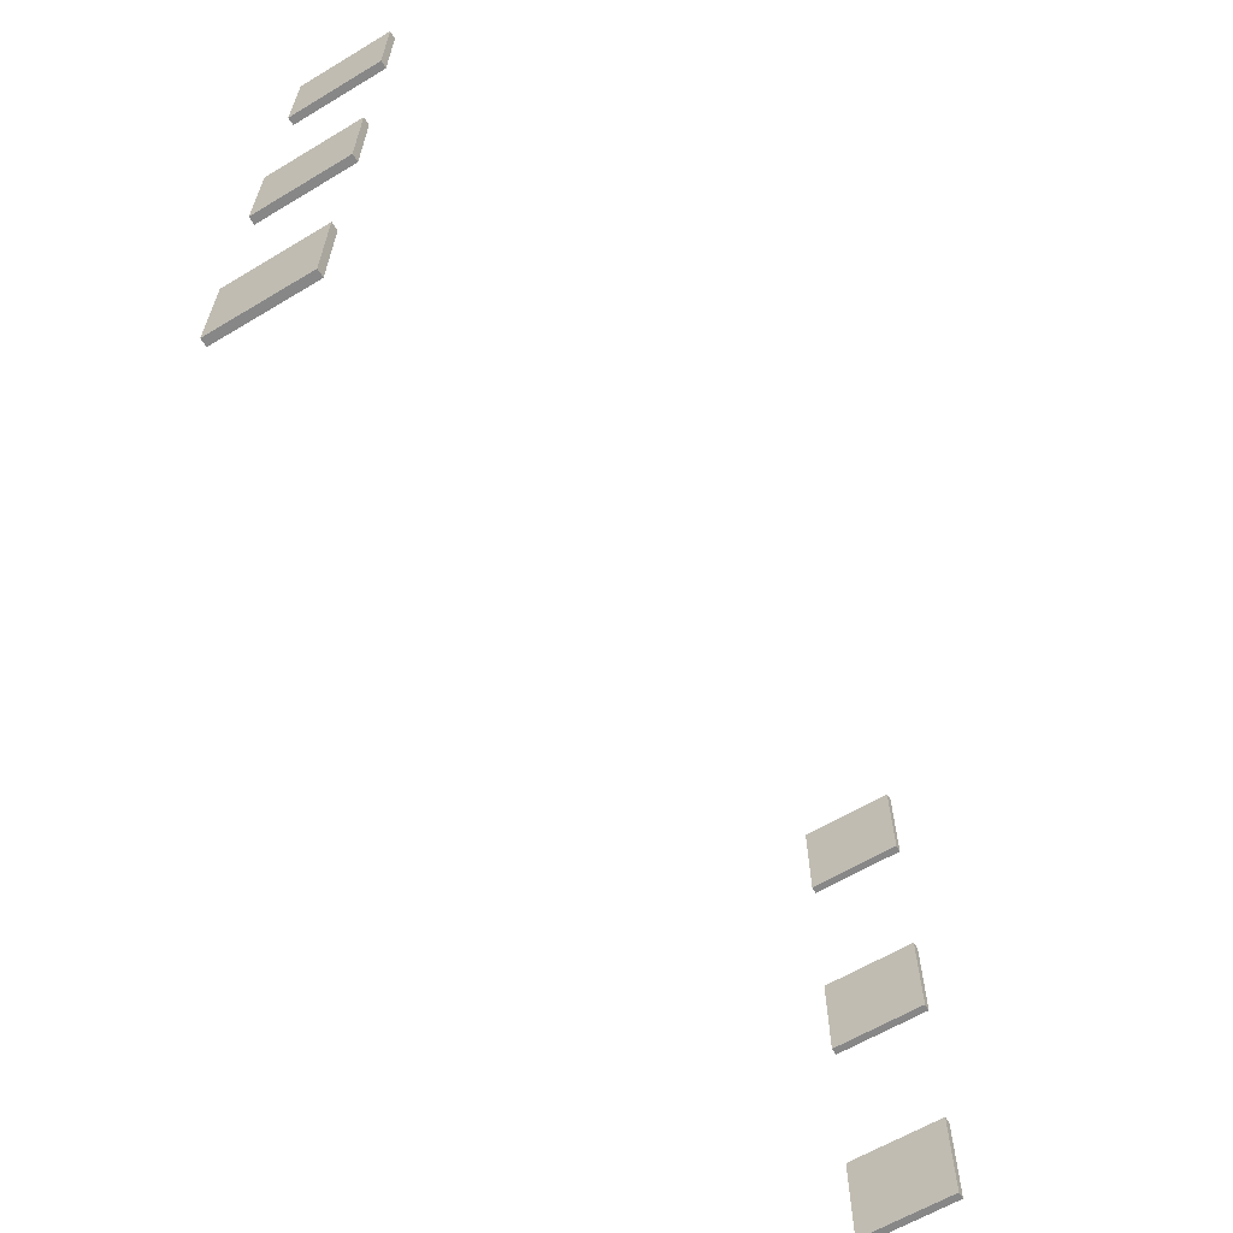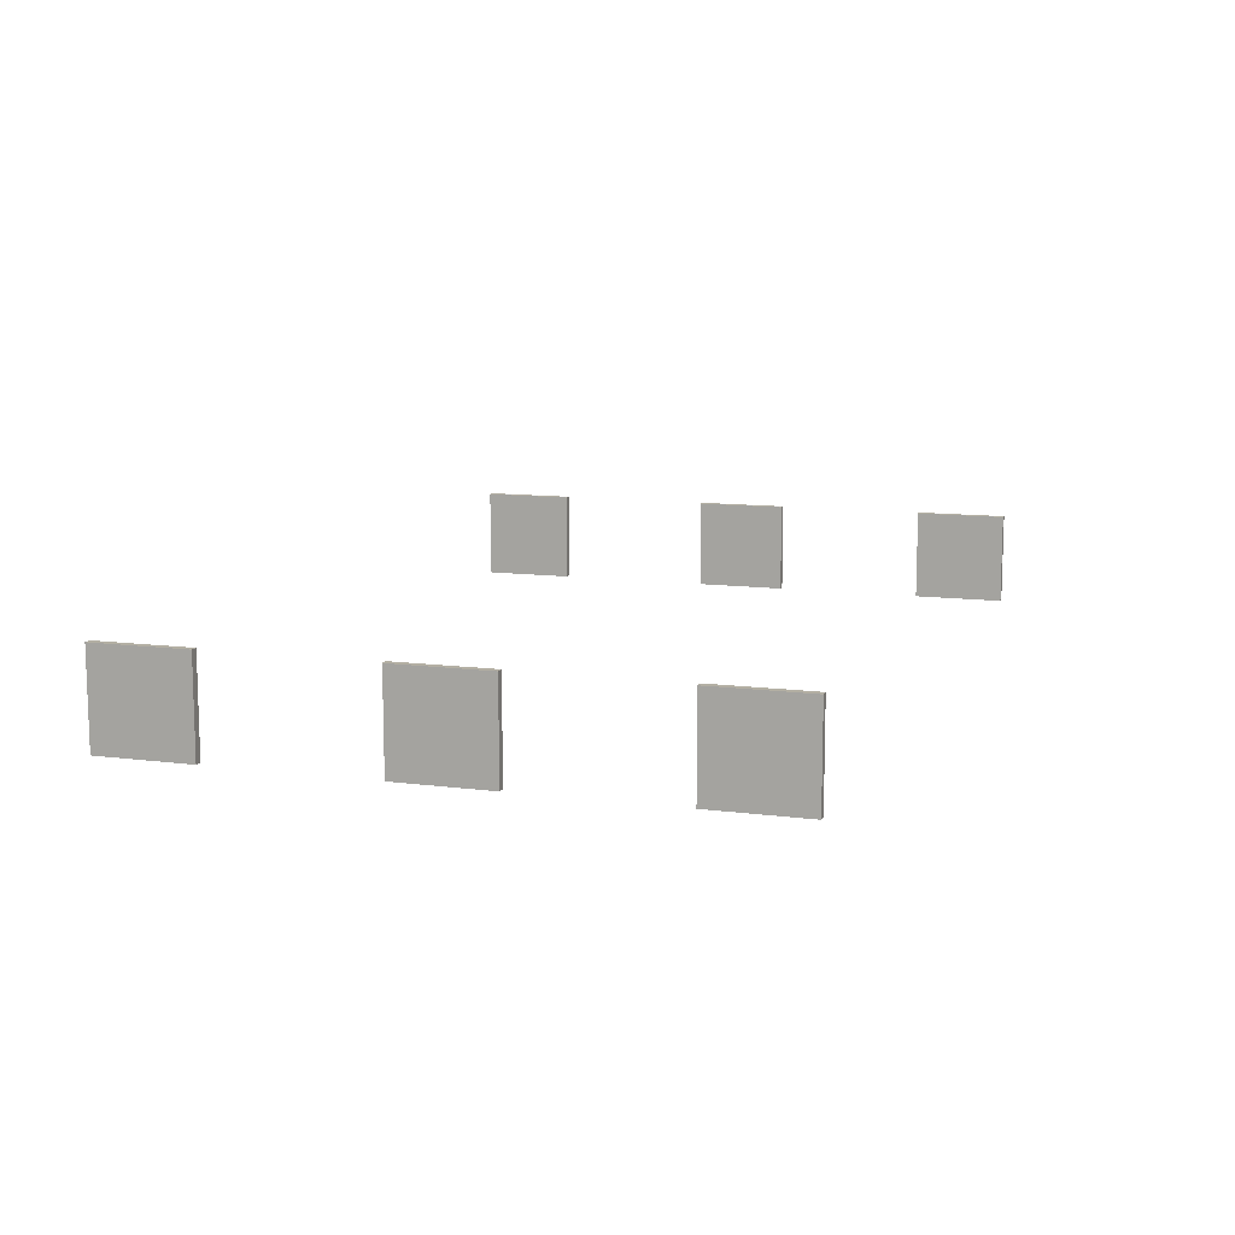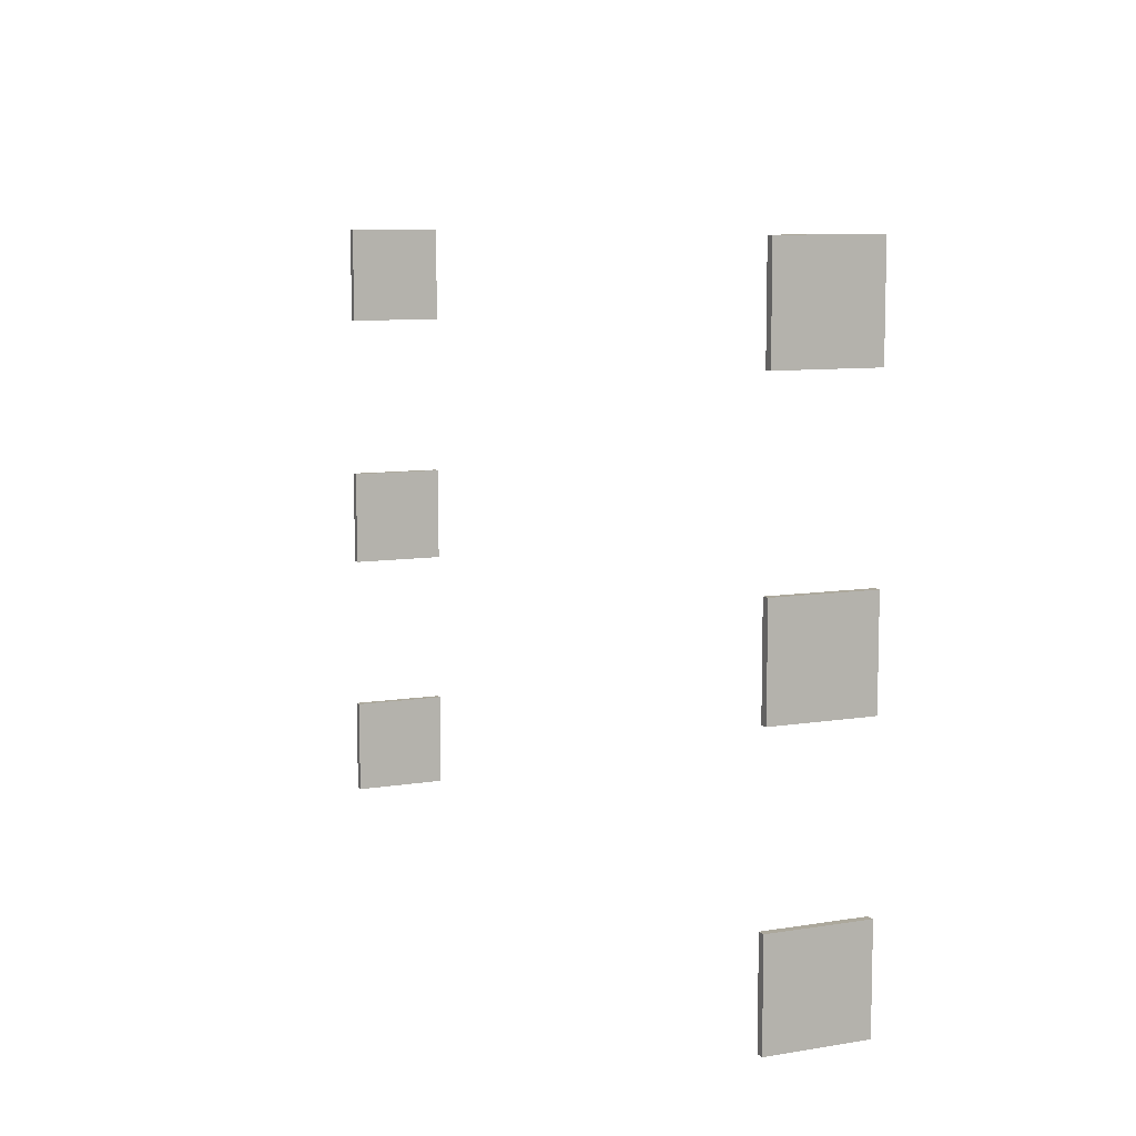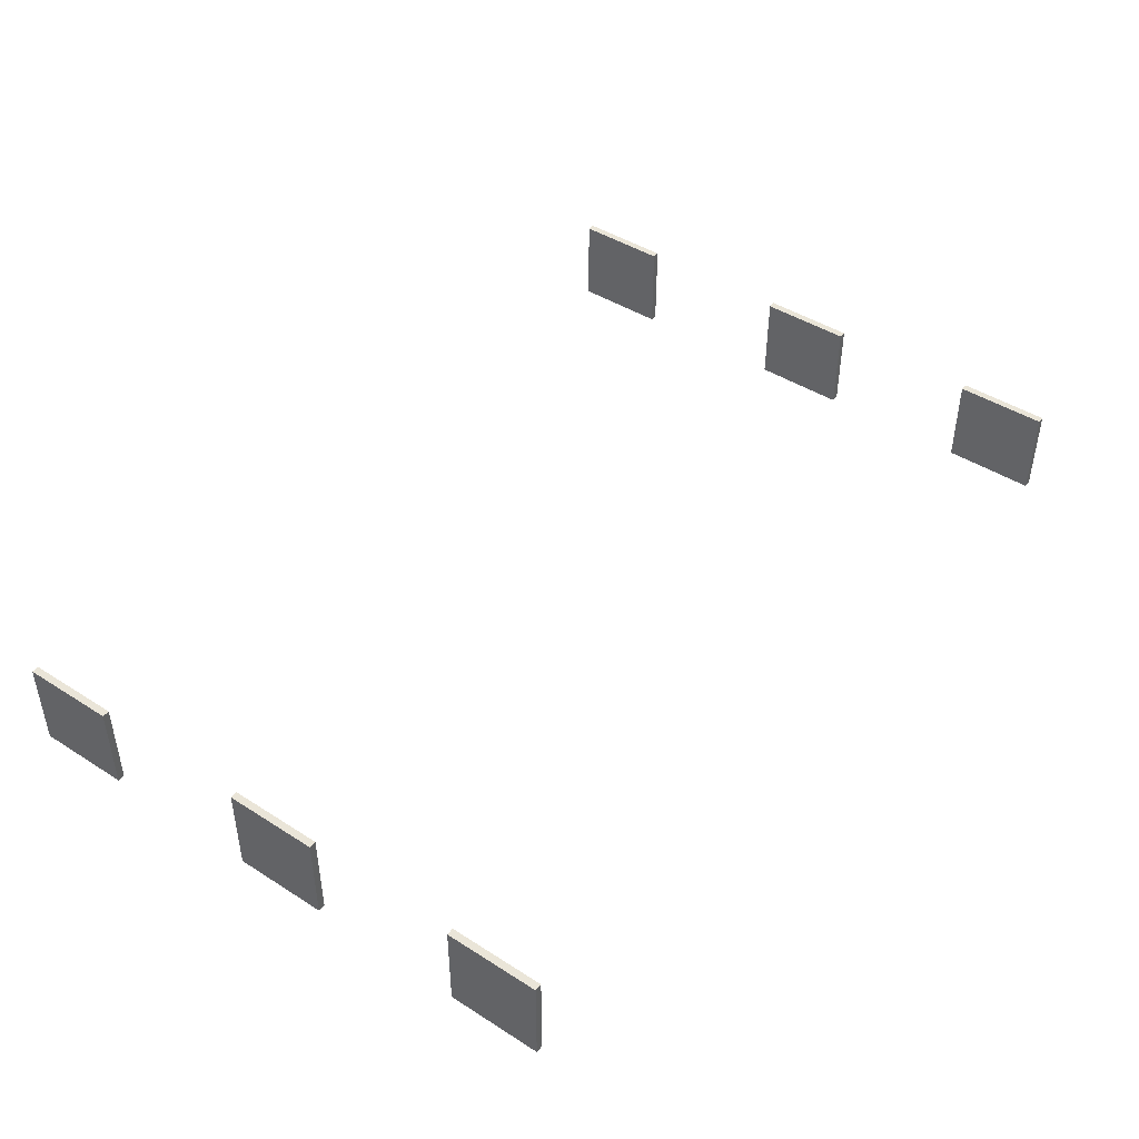
<metadata>
{"format":"obj","ext":"obj","renderer":"f3d","projection":"perspective","resolution":1024,"background":"white","views":[{"elev":-62.5,"azim":121.2,"up":"+Z"},{"elev":11.1,"azim":107.8,"up":"+Y"},{"elev":8.5,"azim":65.8,"up":"+Z"},{"elev":44.6,"azim":126.5,"up":"+Y"}]}
</metadata>
<code>
o Cube.005_Cube.008
v 4.801 5.208 0.5251
v 4.801 6.212 0.5251
v 4.801 5.208 -0.492
v 4.801 6.212 -0.492
v 4.88 6.212 -0.492
v 4.88 5.208 -0.492
v 4.88 5.208 0.5251
v 4.88 6.212 0.5251
f 2 1 3 4
f 8 5 6 7
f 2 4 5 8
f 4 3 6 5
f 1 2 8 7
f 3 1 7 6
o Cube.027_Cube.034
v 4.801 5.208 3.296
v 4.801 6.212 3.296
v 4.801 5.208 2.272
v 4.801 6.212 2.272
v 4.88 6.212 2.272
v 4.88 5.208 2.272
v 4.88 5.208 3.296
v 4.88 6.212 3.296
f 10 9 11 12
f 16 13 14 15
f 10 12 13 16
f 12 11 14 13
f 9 10 16 15
f 11 9 15 14
o Cube.029_Cube.036
v 4.801 5.208 -2.161
v 4.801 6.212 -2.161
v 4.801 5.208 -3.171
v 4.801 6.212 -3.171
v 4.88 6.212 -3.171
v 4.88 5.208 -3.171
v 4.88 5.208 -2.161
v 4.88 6.212 -2.161
f 18 17 19 20
f 24 21 22 23
f 18 20 21 24
f 20 19 22 21
f 17 18 24 23
f 19 17 23 22
o Cube.031_Cube.038
v -4.873 5.208 0.5251
v -4.873 6.212 0.5251
v -4.873 5.208 -0.492
v -4.873 6.212 -0.492
v -4.794 6.212 -0.492
v -4.794 5.208 -0.492
v -4.794 5.208 0.5251
v -4.794 6.212 0.5251
f 26 25 27 28
f 32 29 30 31
f 26 28 29 32
f 28 27 30 29
f 25 26 32 31
f 27 25 31 30
o Cube.033_Cube.040
v -4.873 5.208 3.296
v -4.873 6.212 3.296
v -4.873 5.208 2.272
v -4.873 6.212 2.272
v -4.794 6.212 2.272
v -4.794 5.208 2.272
v -4.794 5.208 3.296
v -4.794 6.212 3.296
f 34 33 35 36
f 40 37 38 39
f 34 36 37 40
f 36 35 38 37
f 33 34 40 39
f 35 33 39 38
o Cube.035_Cube.042
v -4.873 5.208 -2.161
v -4.873 6.212 -2.161
v -4.873 5.208 -3.171
v -4.873 6.212 -3.171
v -4.794 6.212 -3.171
v -4.794 5.208 -3.171
v -4.794 5.208 -2.161
v -4.794 6.212 -2.161
f 42 41 43 44
f 48 45 46 47
f 42 44 45 48
f 44 43 46 45
f 41 42 48 47
f 43 41 47 46

</code>
